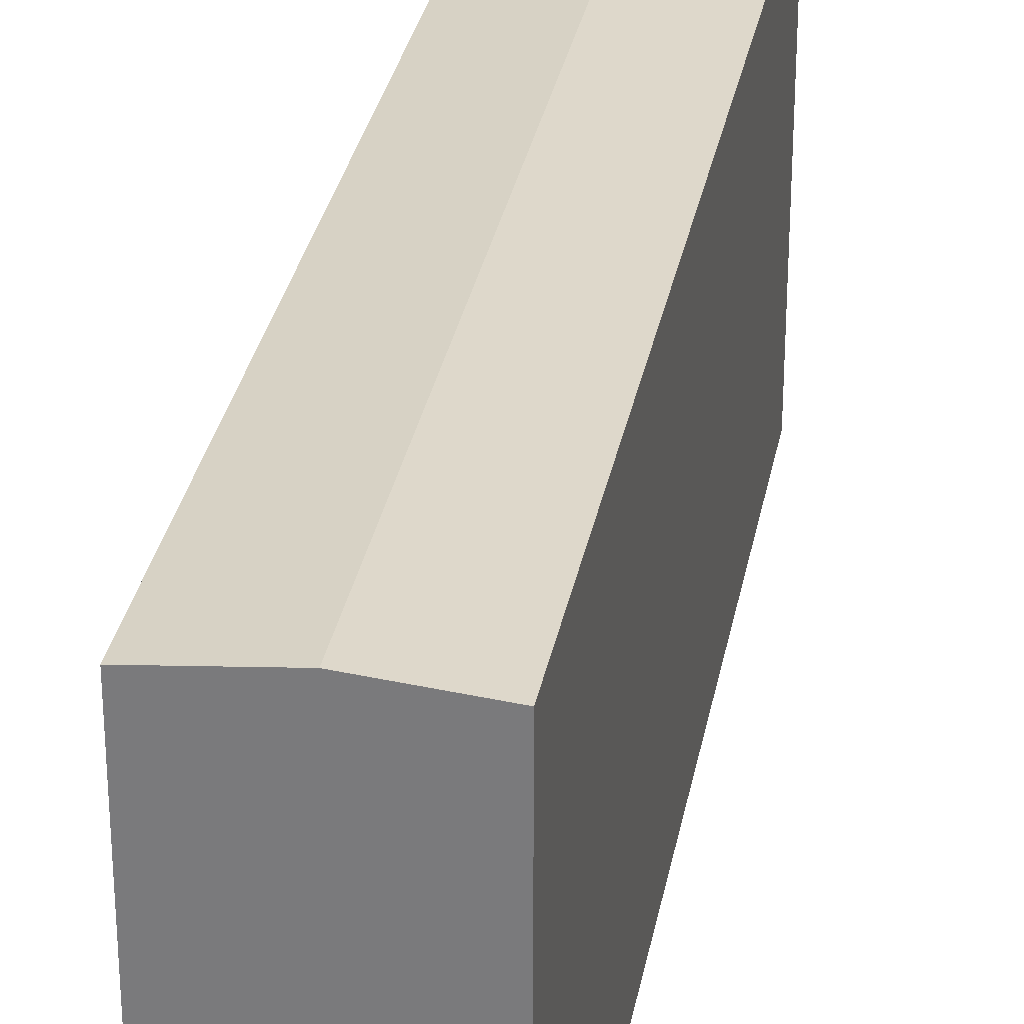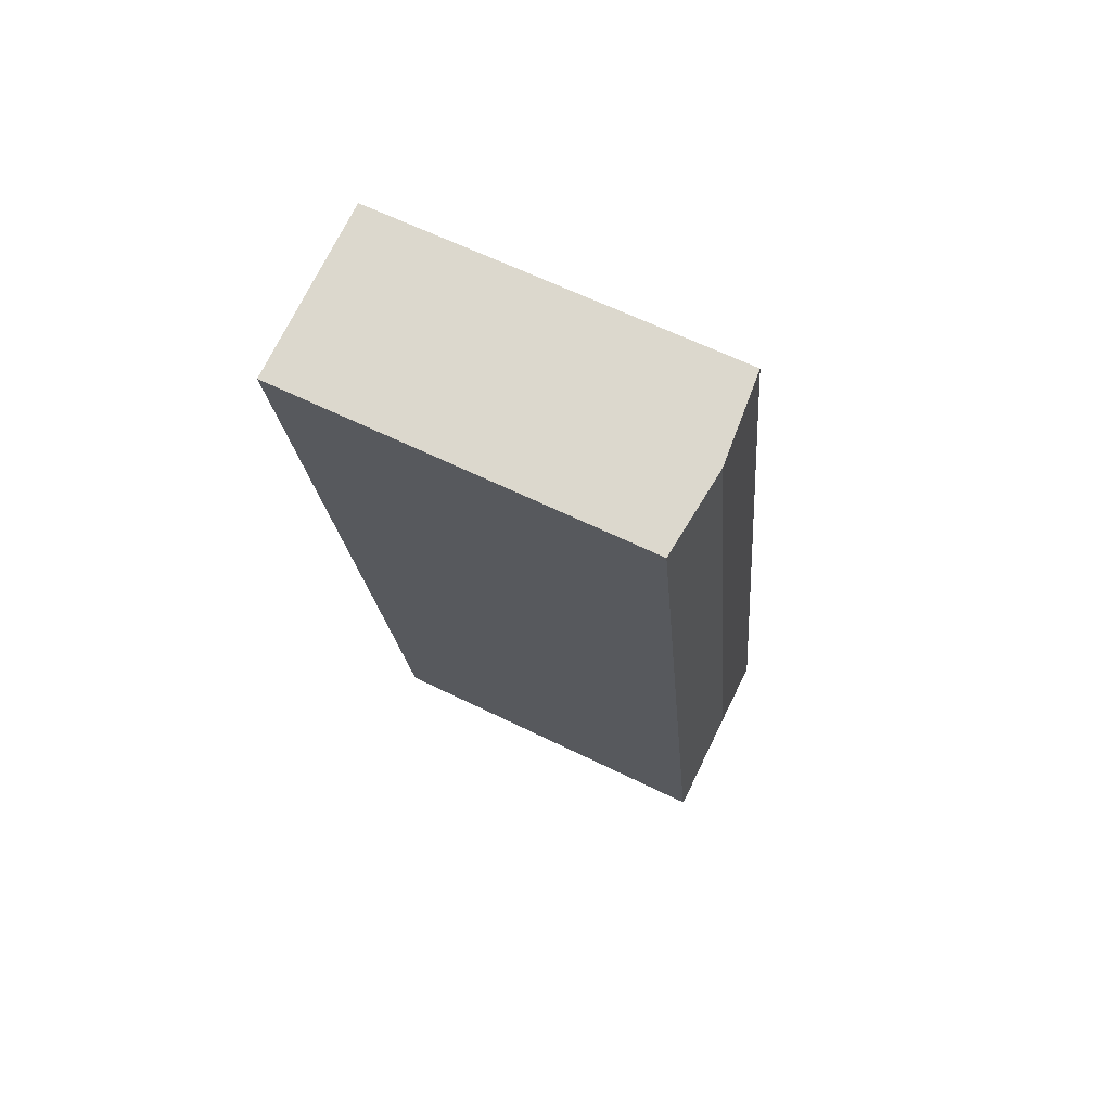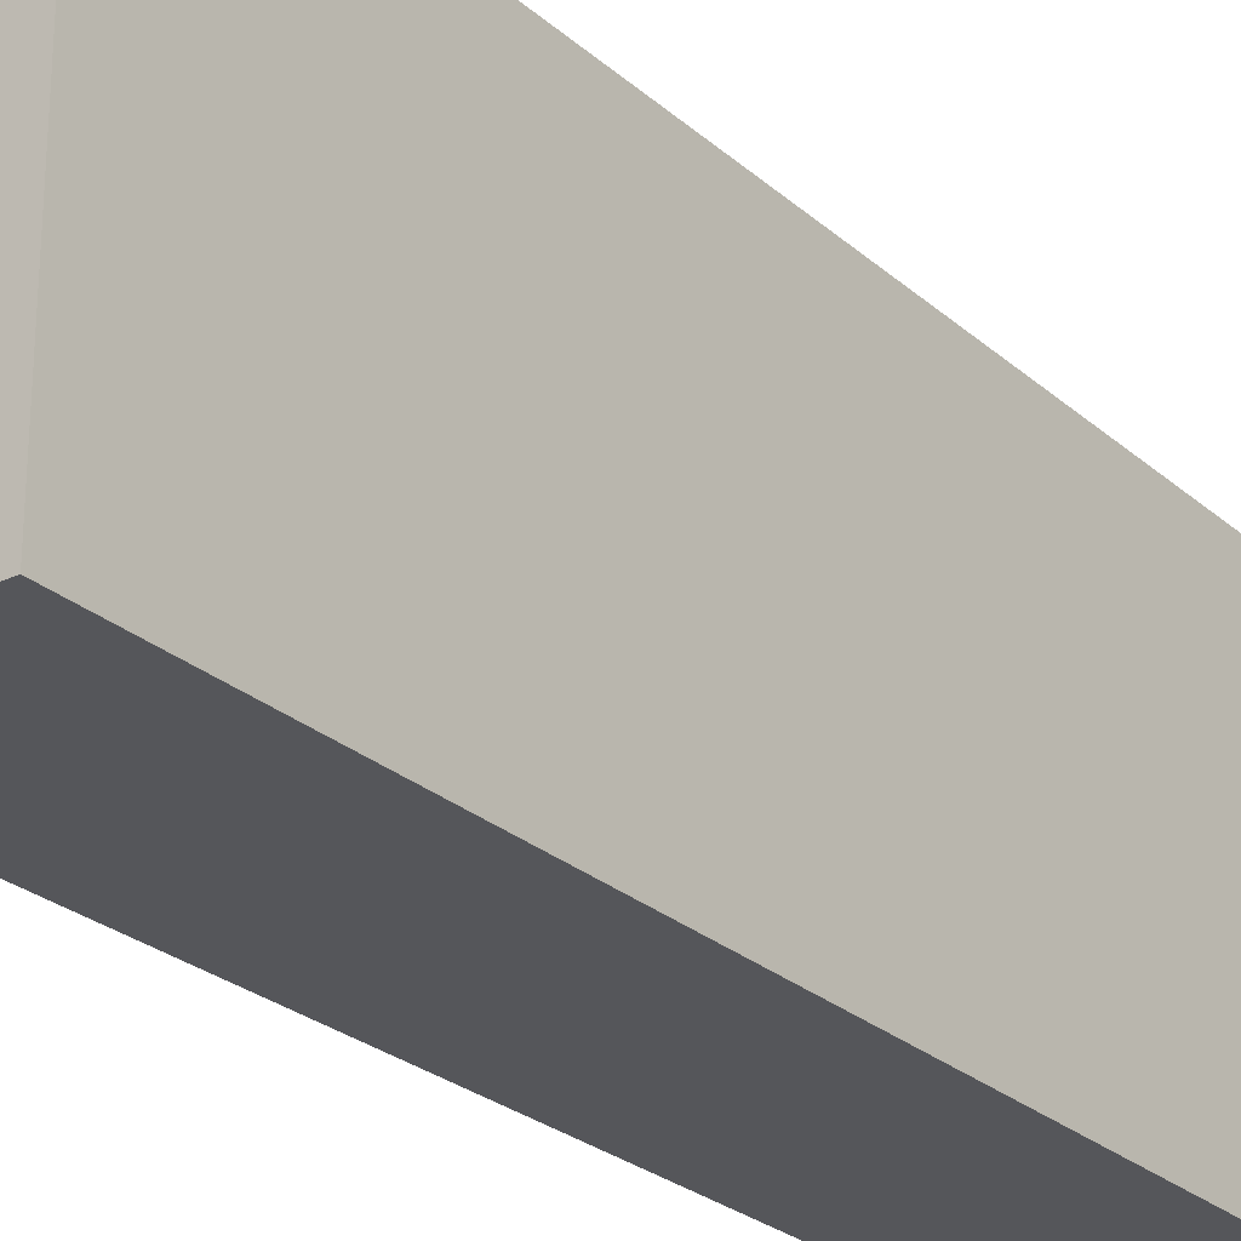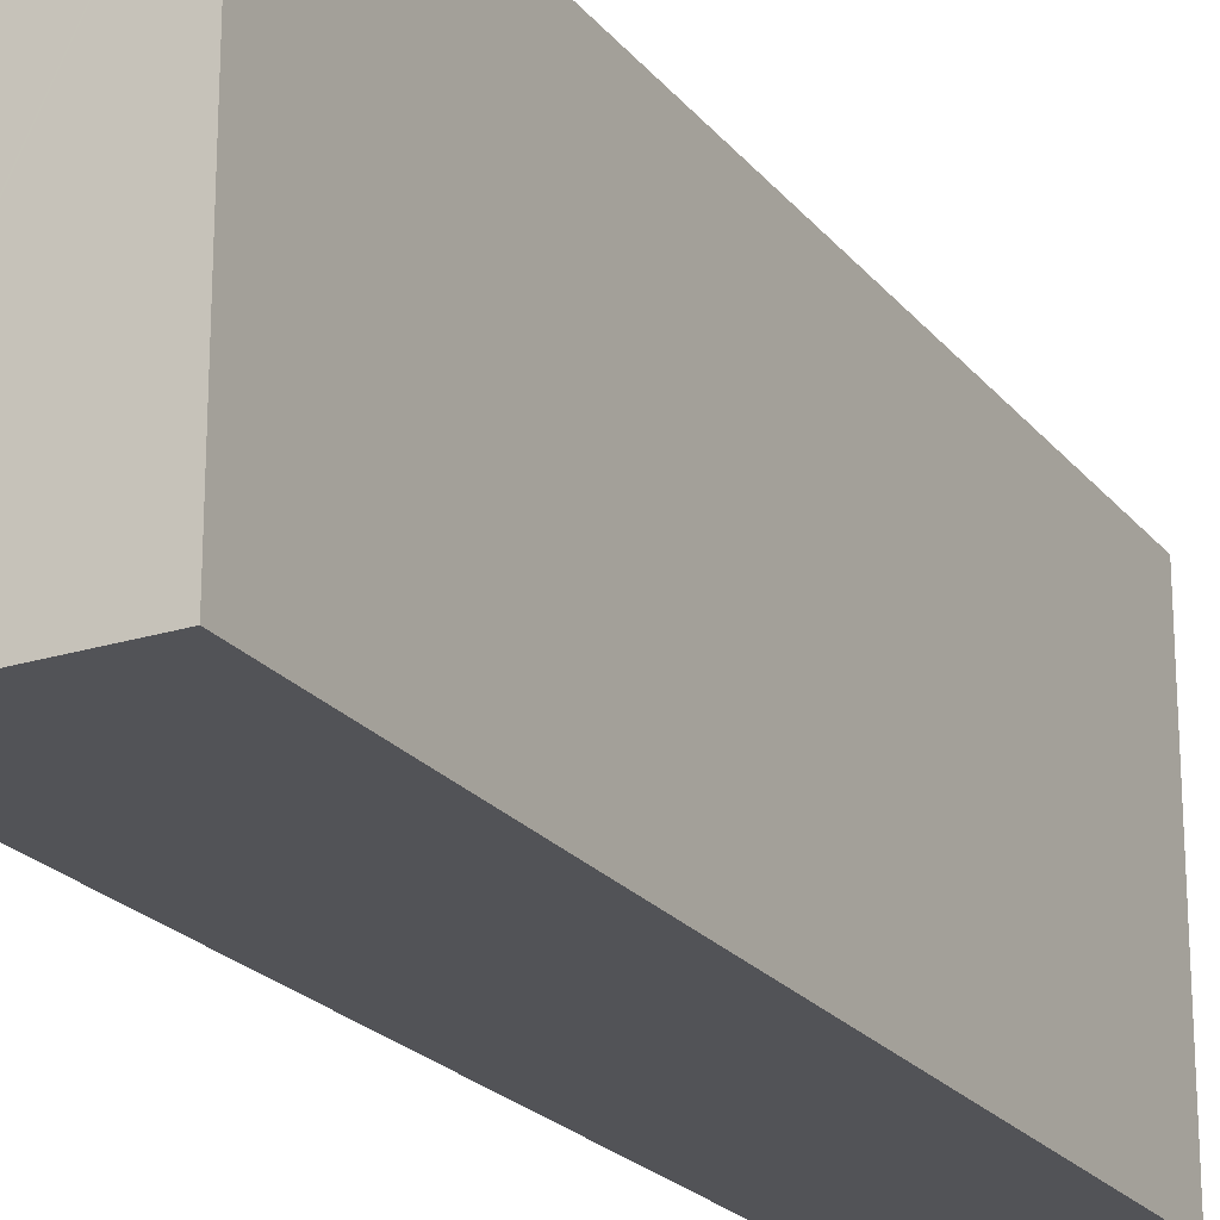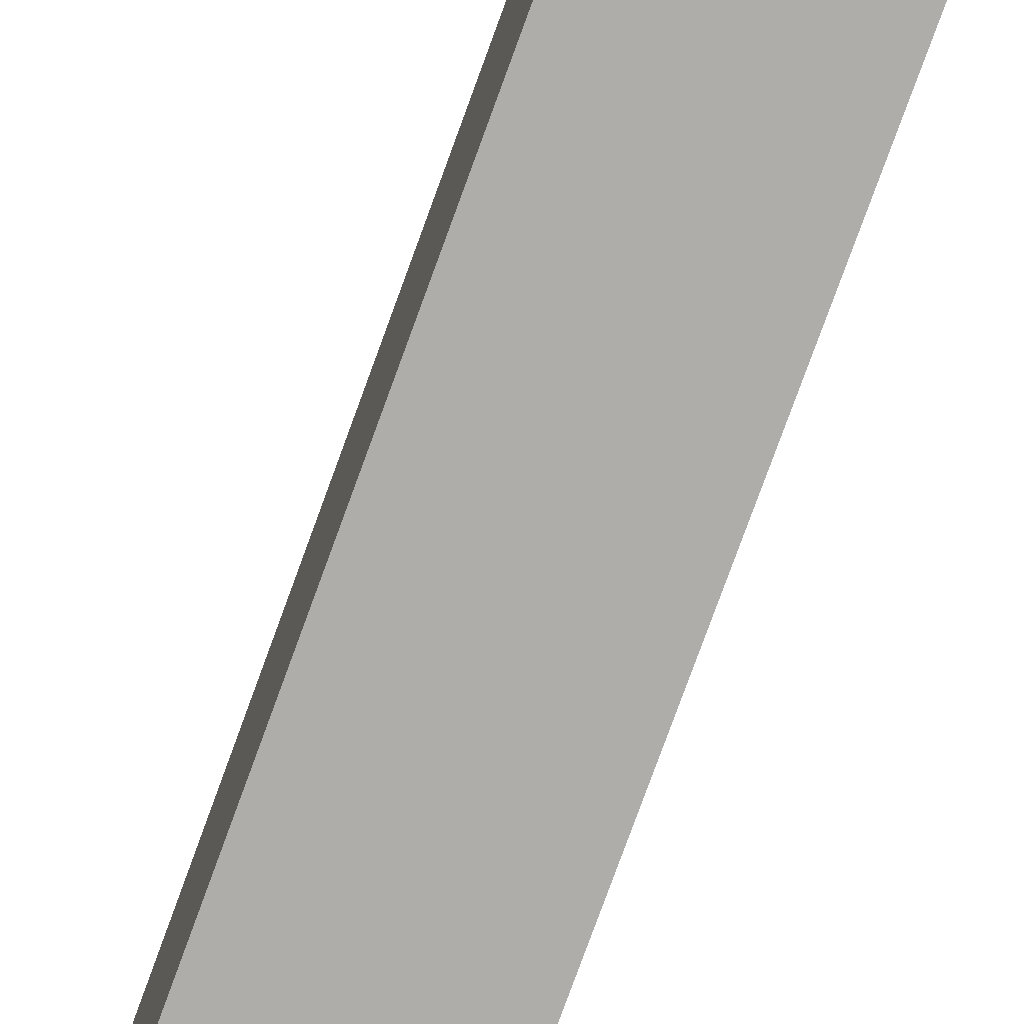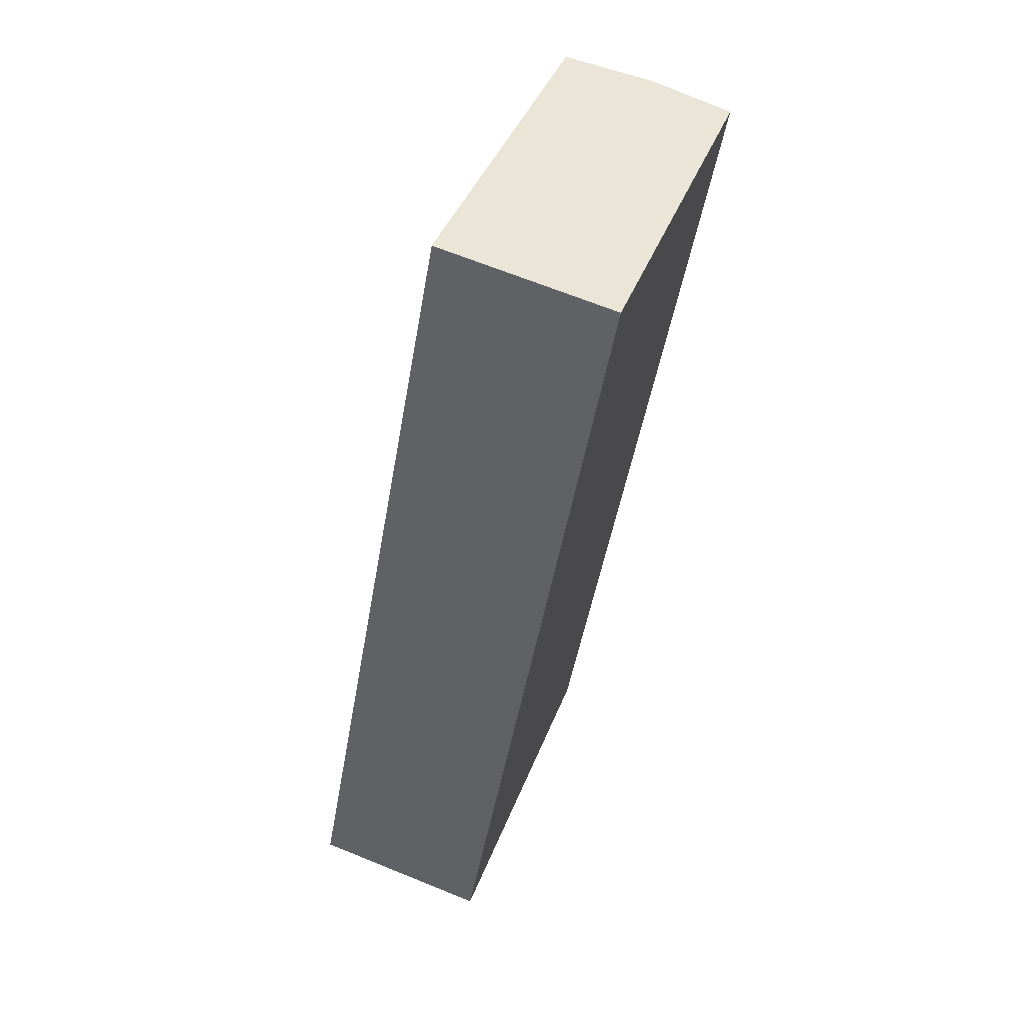
<metadata>
{"format":"obj","ext":"obj","renderer":"f3d","projection":"perspective","resolution":1024,"background":"white","views":[{"elev":30.0,"azim":20.0,"up":"+Y"},{"elev":62.3,"azim":116.6,"up":"+Z"},{"elev":-26.1,"azim":-133.5,"up":"+Y"},{"elev":-22.4,"azim":-141.8,"up":"+Y"},{"elev":-77.2,"azim":-10.0,"up":"+Y"},{"elev":41.4,"azim":19.8,"up":"+Z"}]}
</metadata>
<code>
v  5.853 21.07 4.114
v  8.986 20.59 50.17
v  13.95 21.07 49.32
v  0 20.59 1.261e-15
v  18.71 20.61 48.51
v  12.6 20.59 12.66
v  10.15 20.57 -1.724
v  10.03 20.59 -1.703
v  9.931 20.59 -1.687
v  10.15 1.056e-16 -1.724
v  10.03 1.043e-16 -1.703
v  9.931 1.033e-16 -1.687
v  0 0 0
v  8.986 -3.072e-15 50.17
v  18.71 -2.97e-15 48.51
v  13.95 -3.02e-15 49.32
v  12.6 -7.751e-16 12.66
g defaultobject
f 1 2 3
f 2 1 4
f 5 1 3
f 1 5 6
f 1 6 7
f 1 7 8
f 9 1 8
f 1 9 4
f 8 4 9
f 4 8 7
f 4 7 10
f 4 10 11
f 4 11 12
f 4 12 13
f 13 2 4
f 2 13 14
f 14 3 2
f 3 14 5
f 5 14 15
f 15 14 16
f 15 6 5
f 6 15 17
f 6 17 7
f 7 17 10
f 12 14 13
f 14 12 11
f 14 11 10
f 14 10 17
f 14 17 15
f 14 15 16

</code>
